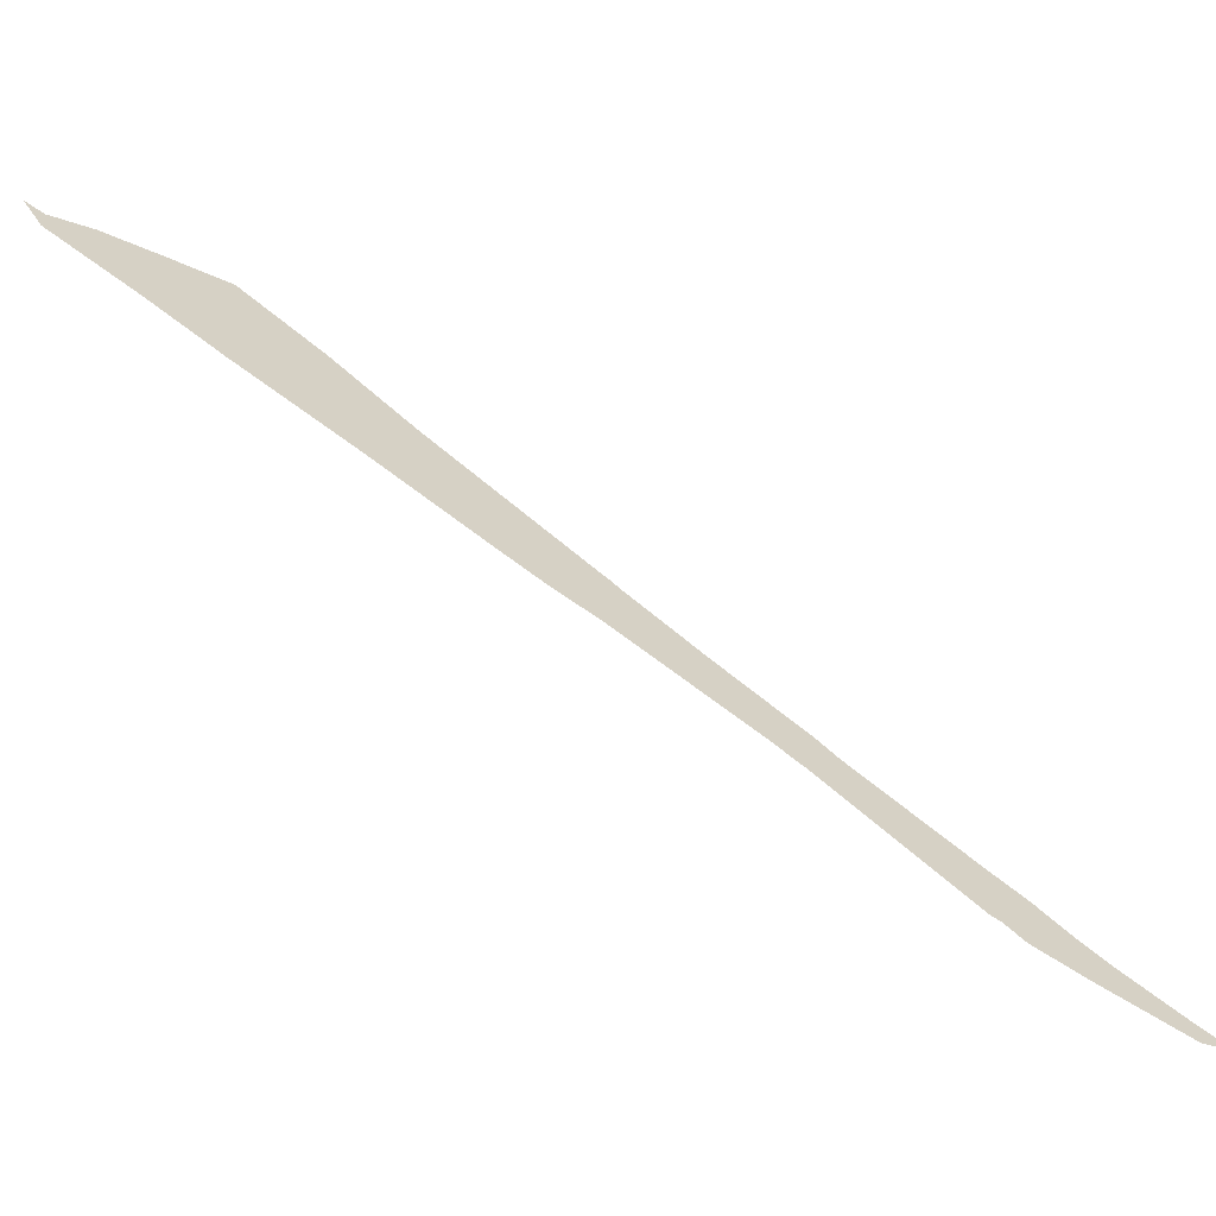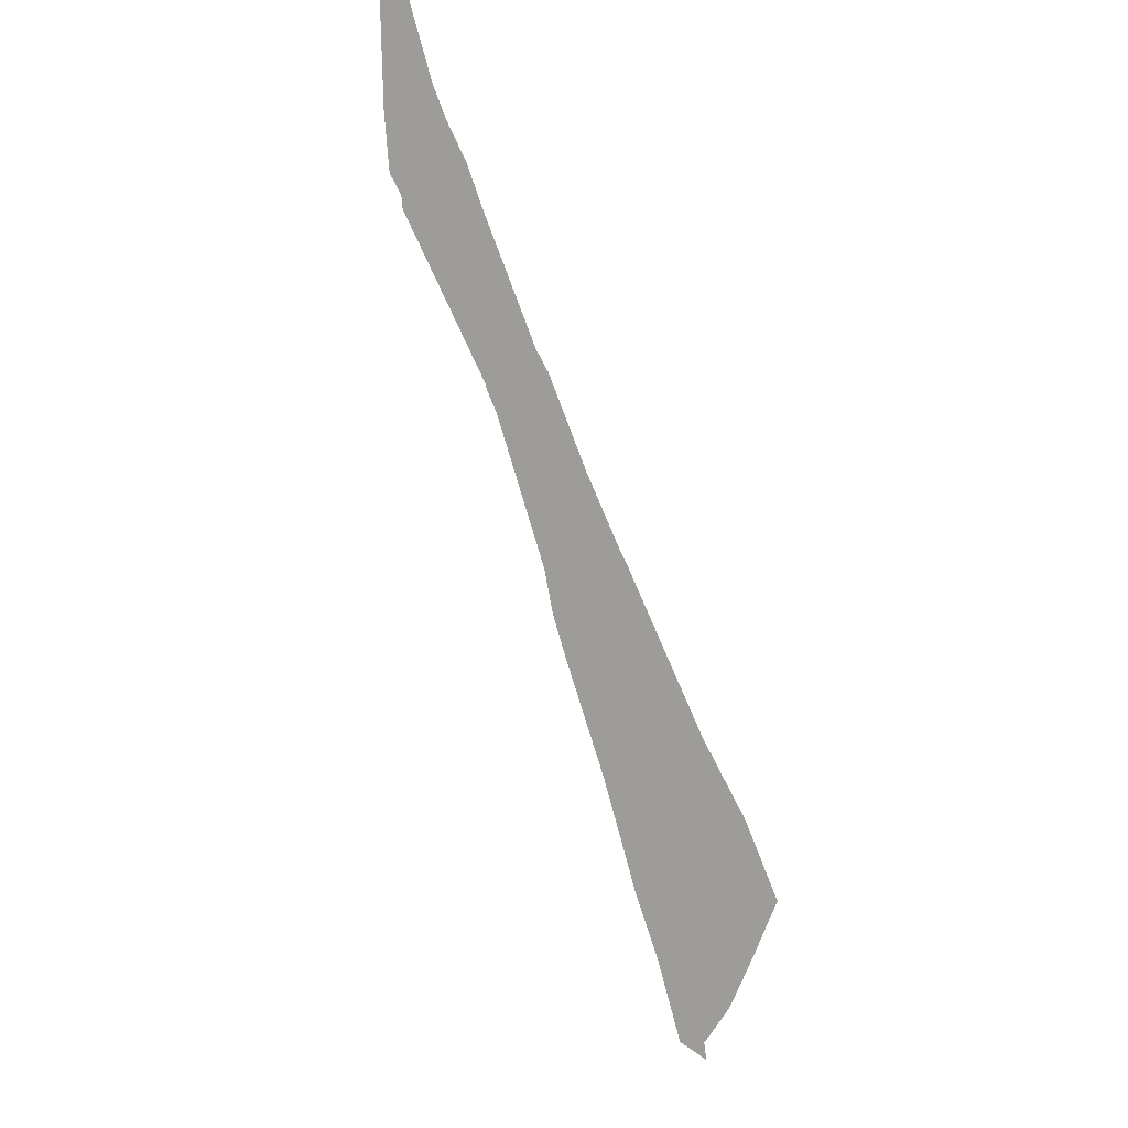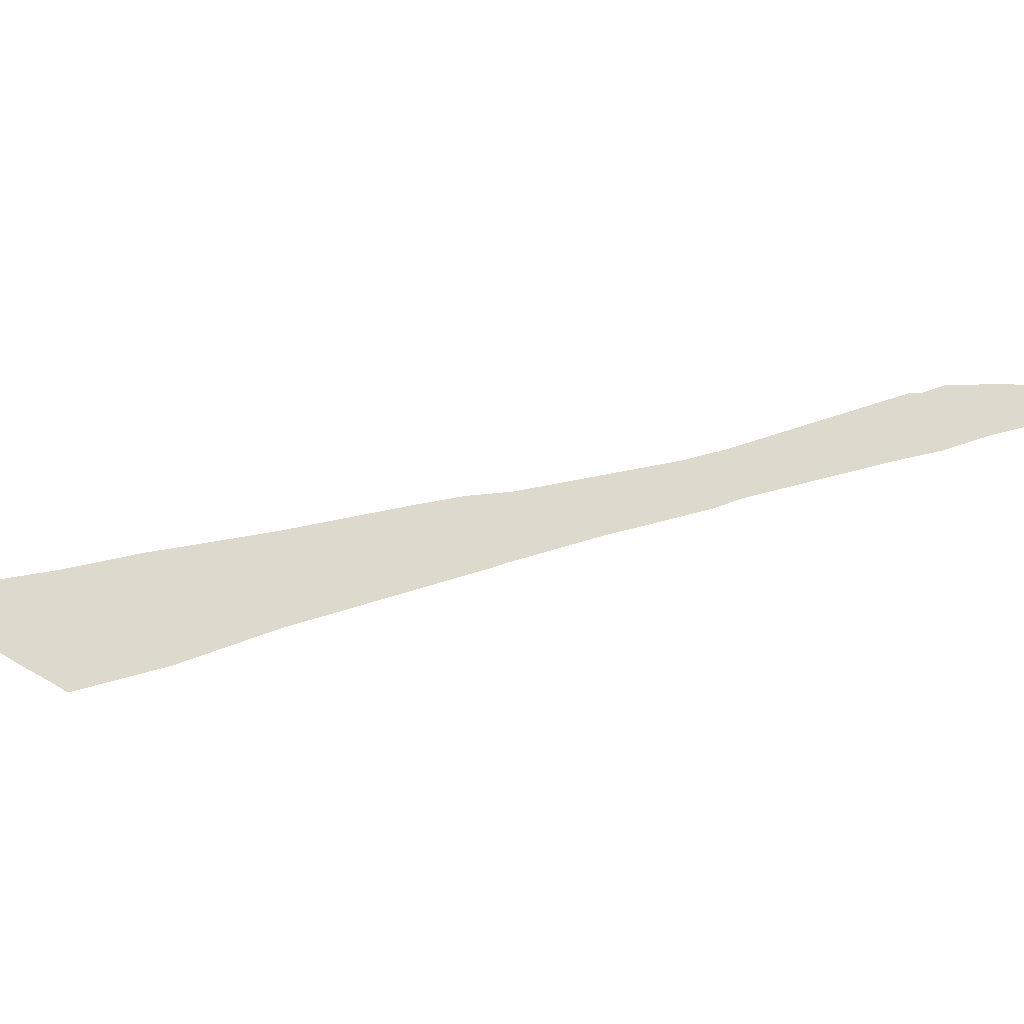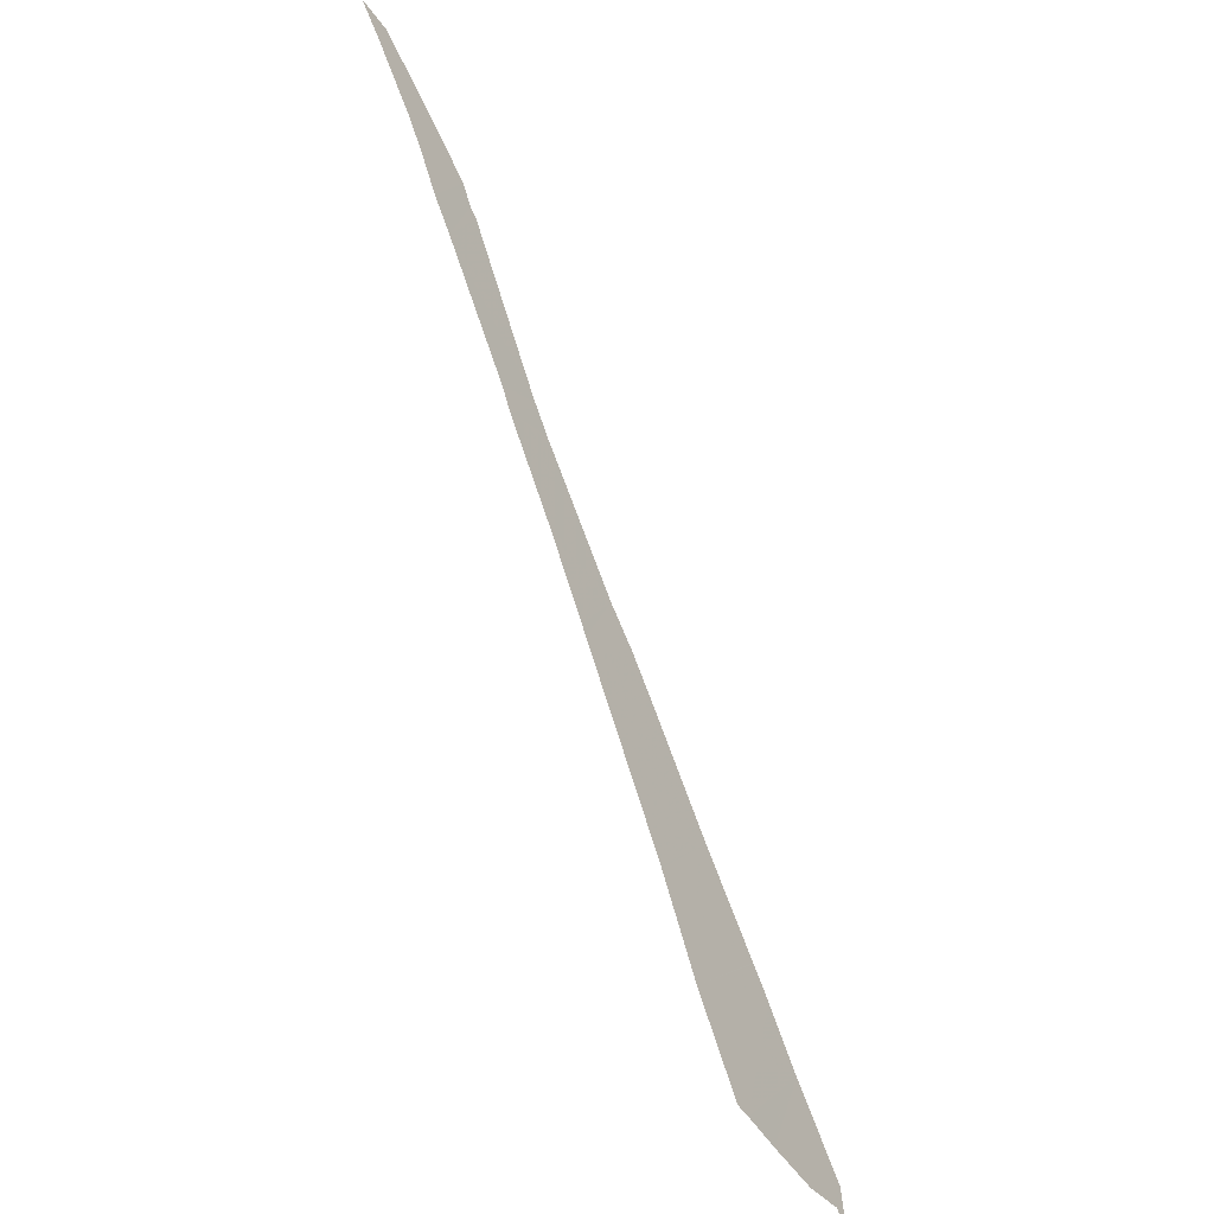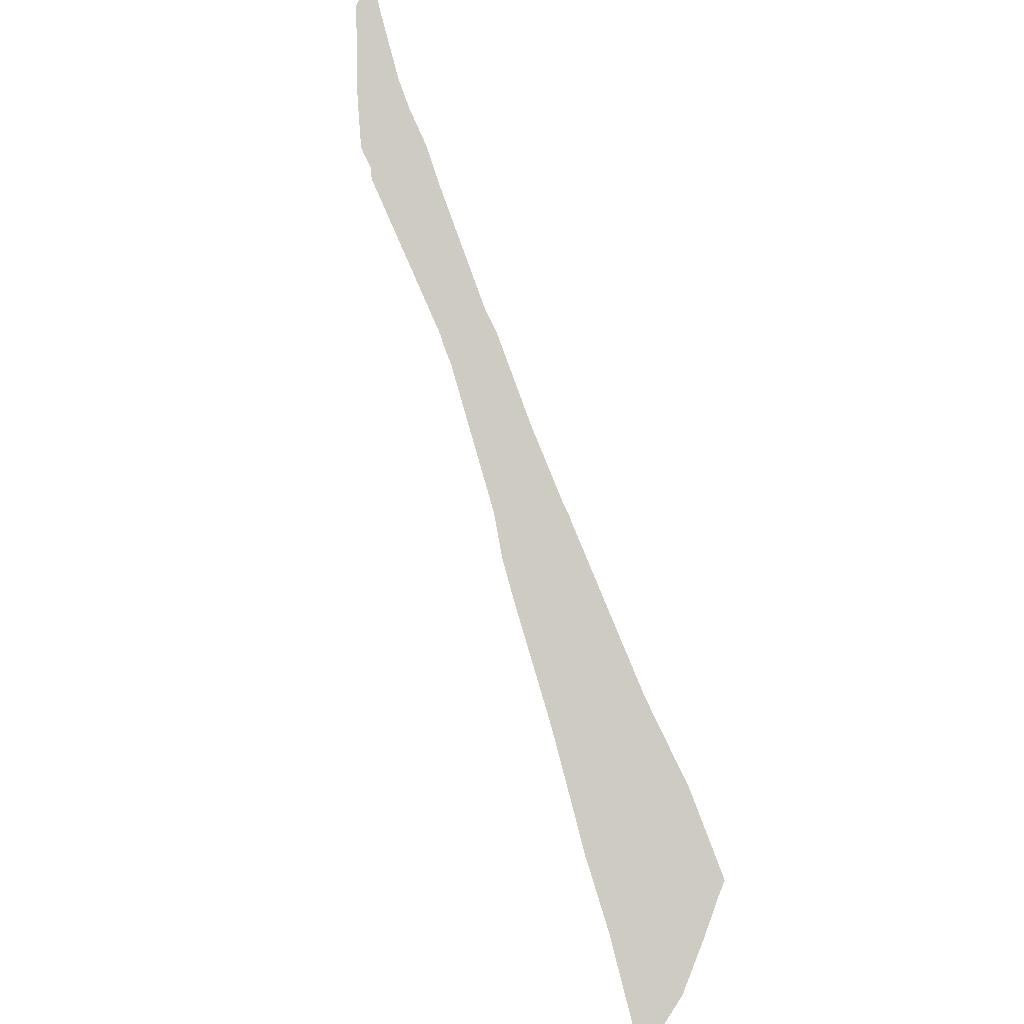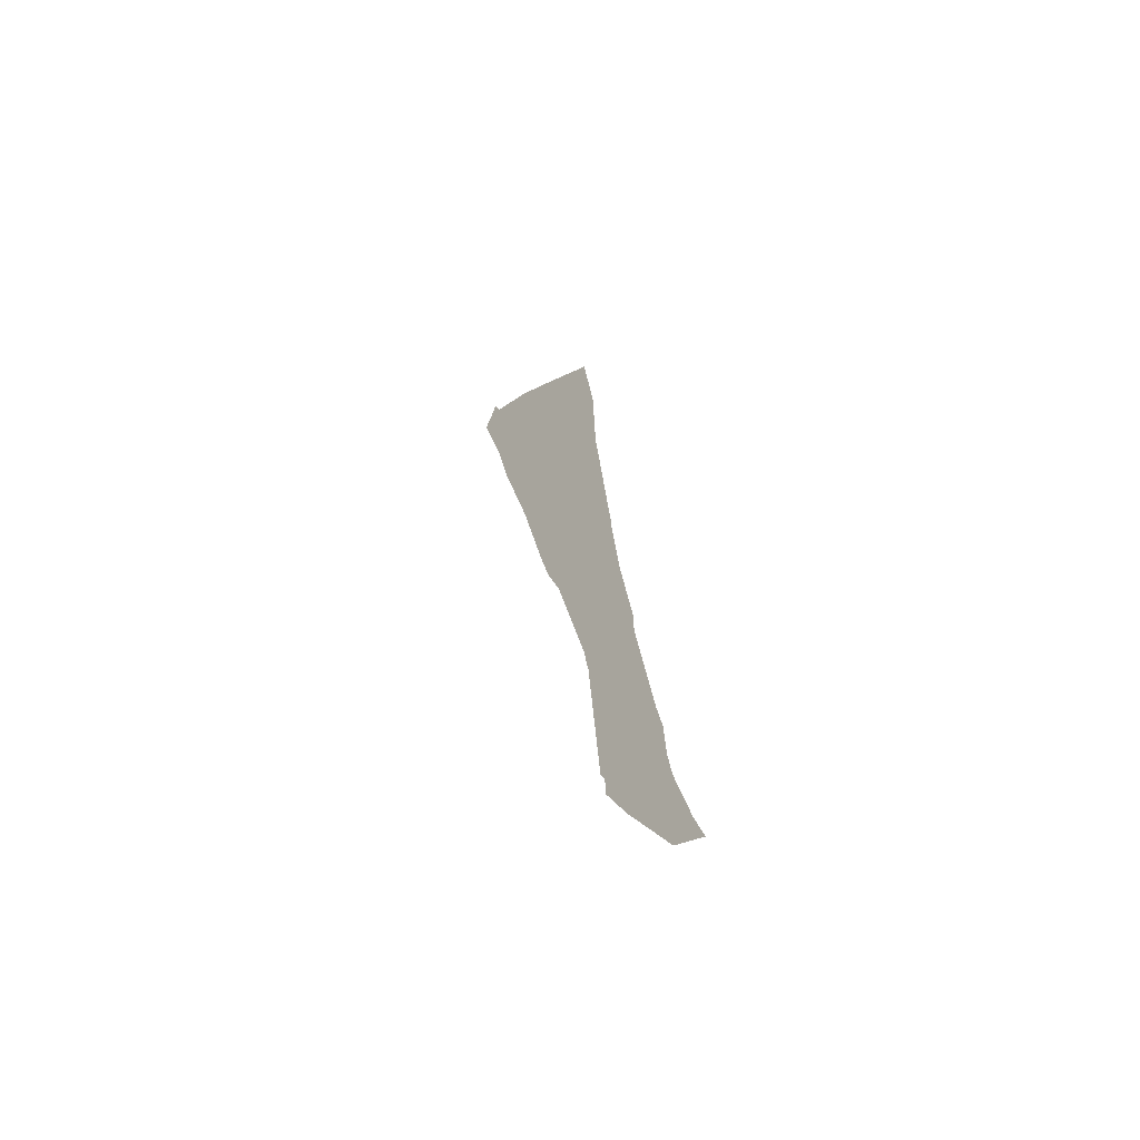
<metadata>
{"format":"obj","ext":"obj","renderer":"f3d","projection":"perspective","resolution":1024,"background":"white","views":[{"elev":61.6,"azim":-91.4,"up":"+Y"},{"elev":-11.2,"azim":-51.5,"up":"+Z"},{"elev":-77.9,"azim":-114.9,"up":"+Y"},{"elev":28.7,"azim":67.0,"up":"+Z"},{"elev":-36.6,"azim":-50.4,"up":"+Z"},{"elev":73.1,"azim":-90.8,"up":"+Z"}]}
</metadata>
<code>
v 16 30.12 26.14
v 16 30.12 26.13
v 16.1 30.14 26
v 16.15 30.15 25.94
v 16.44 30.21 25.56
v 16.84 30.32 25
v 17 30.27 24.91
v 17.07 30.25 24.87
v 17 30.22 24.99
v 16.99 30.22 24.99
v 16.99 30.22 25
v 17 30.21 25
v 17 30.19 25.03
v 17.03 30.02 25.24
v 17.03 30 25.27
v 17 29.78 25.6
v 16.97 29.62 25.86
v 16.96 29.56 25.96
v 16.5 29.5 26.5
v 16.01 29.5 27
v 16 29.5 27
v 16 29.5 27.01
v 15.11 29.43 28
v 15.06 29.42 28.06
v 15 29.42 28.11
v 14.58 29.39 28.58
v 14.12 29.33 29.12
v 14 29.33 29.25
v 13.36 29.25 30
v 13.2 29.22 30.2
v 13 29.21 30.42
v 12.85 29.19 30.59
v 12.55 29.11 31
v 12.43 29.07 31.18
v 12.41 29.07 31.21
v 12.41 29.22 31
v 12.69 29.43 30.43
v 12.85 29.53 30.11
v 12.96 29.53 30
v 13 29.55 29.93
v 13.83 29.6 29.03
v 13.86 29.61 29
v 13.98 29.62 28.86
v 14 29.63 28.83
v 14.63 29.77 28
v 14.8 29.83 27.74
v 15 29.88 27.46
v 15.55 30 26.75
f 2 19 3
f 15 5 16
f 29 39 30
f 8 7 9
f 41 29 28
f 6 10 7
f 6 11 10
f 10 9 7
f 6 12 11
f 6 13 12
f 6 14 13
f 6 5 14
f 14 5 15
f 5 17 16
f 5 4 17
f 17 4 18
f 18 4 19
f 19 4 3
f 1 19 2
f 1 20 19
f 1 48 20
f 20 22 21
f 20 48 22
f 47 46 23
f 45 25 24
f 46 45 24
f 42 27 43
f 29 41 40
f 39 29 40
f 38 30 39
f 37 31 38
f 37 32 31
f 37 36 32
f 32 36 33
f 38 31 30
f 34 36 35
f 33 36 34
f 47 22 48
f 27 41 28
f 27 42 41
f 44 43 27
f 26 44 27
f 26 45 44
f 26 25 45
f 24 23 46
f 23 22 47

</code>
